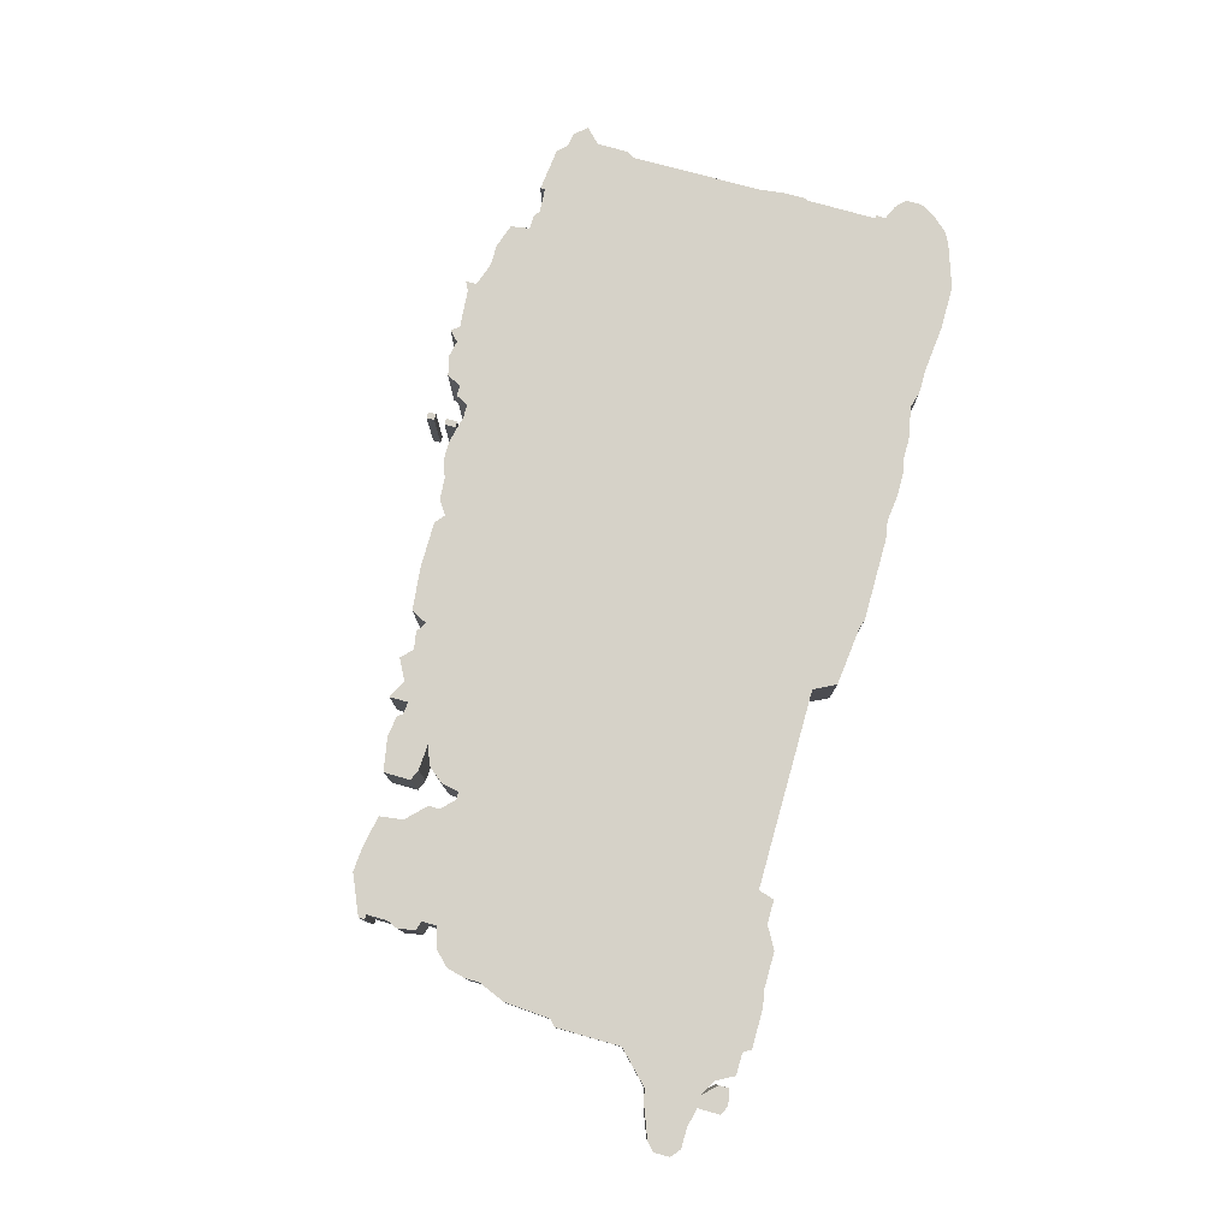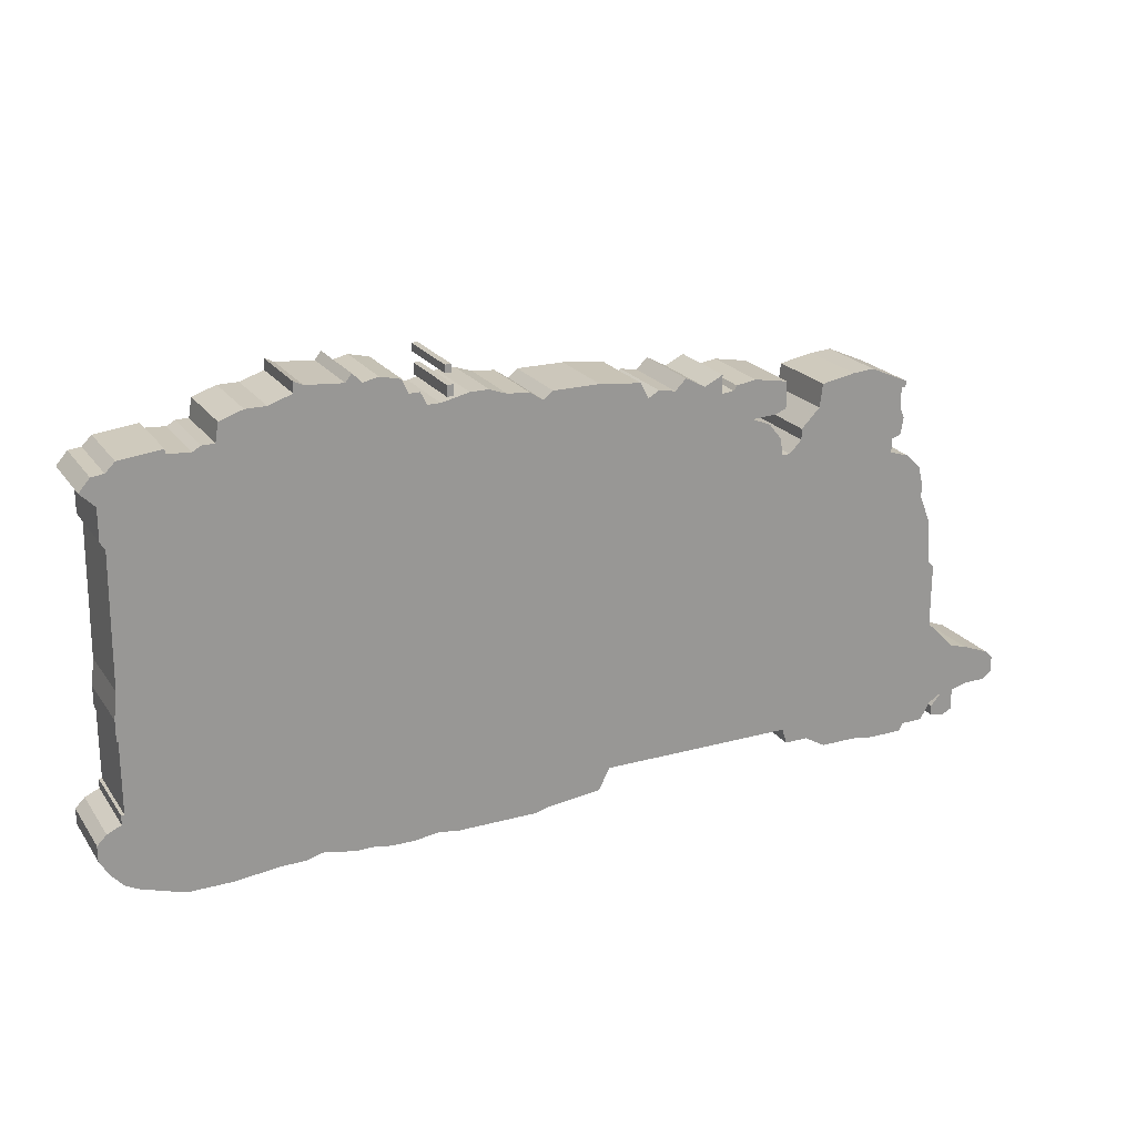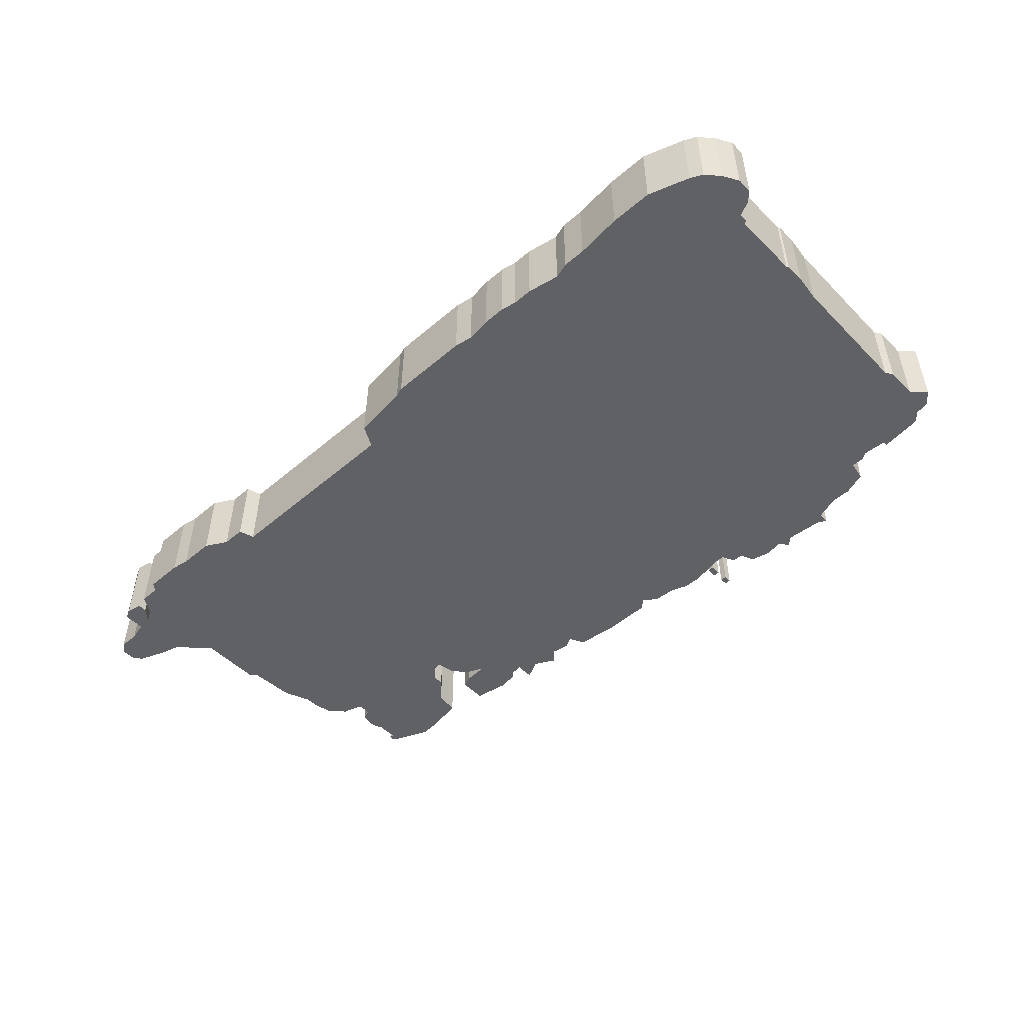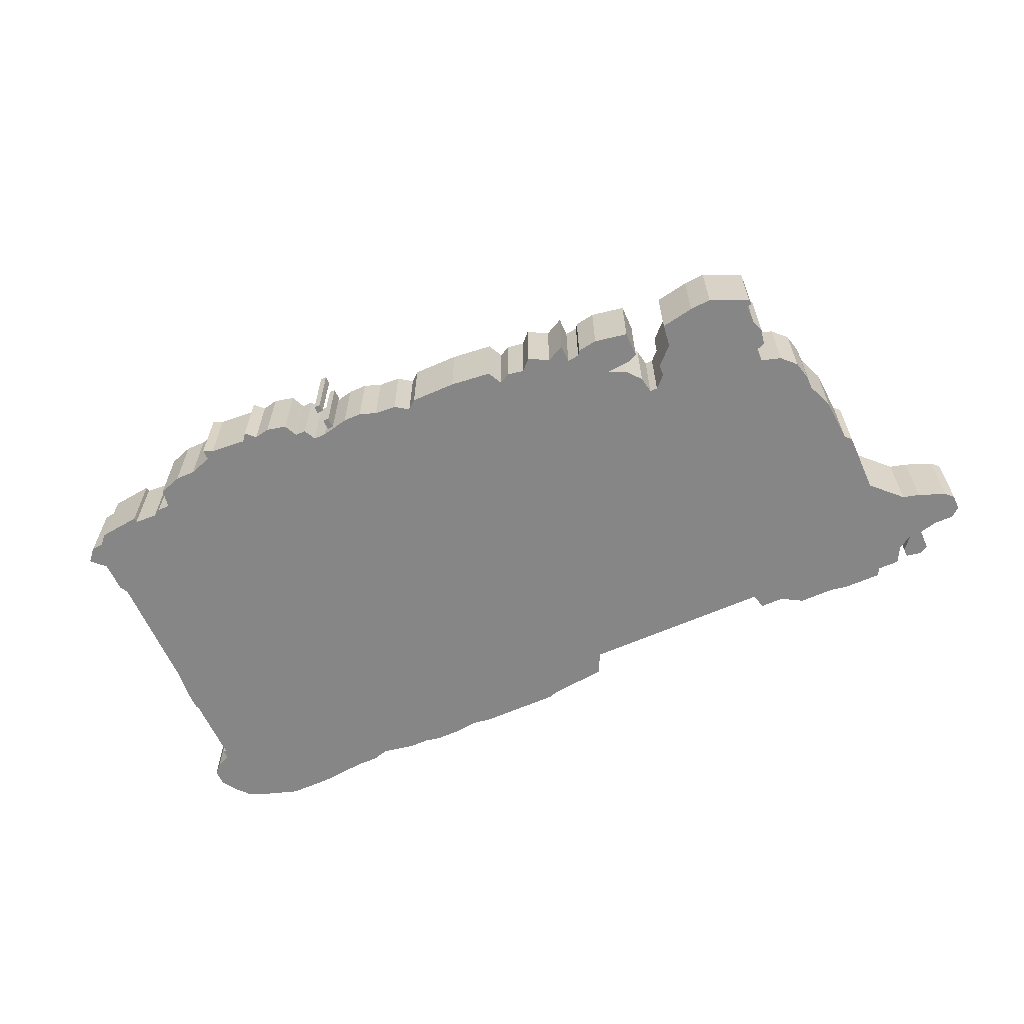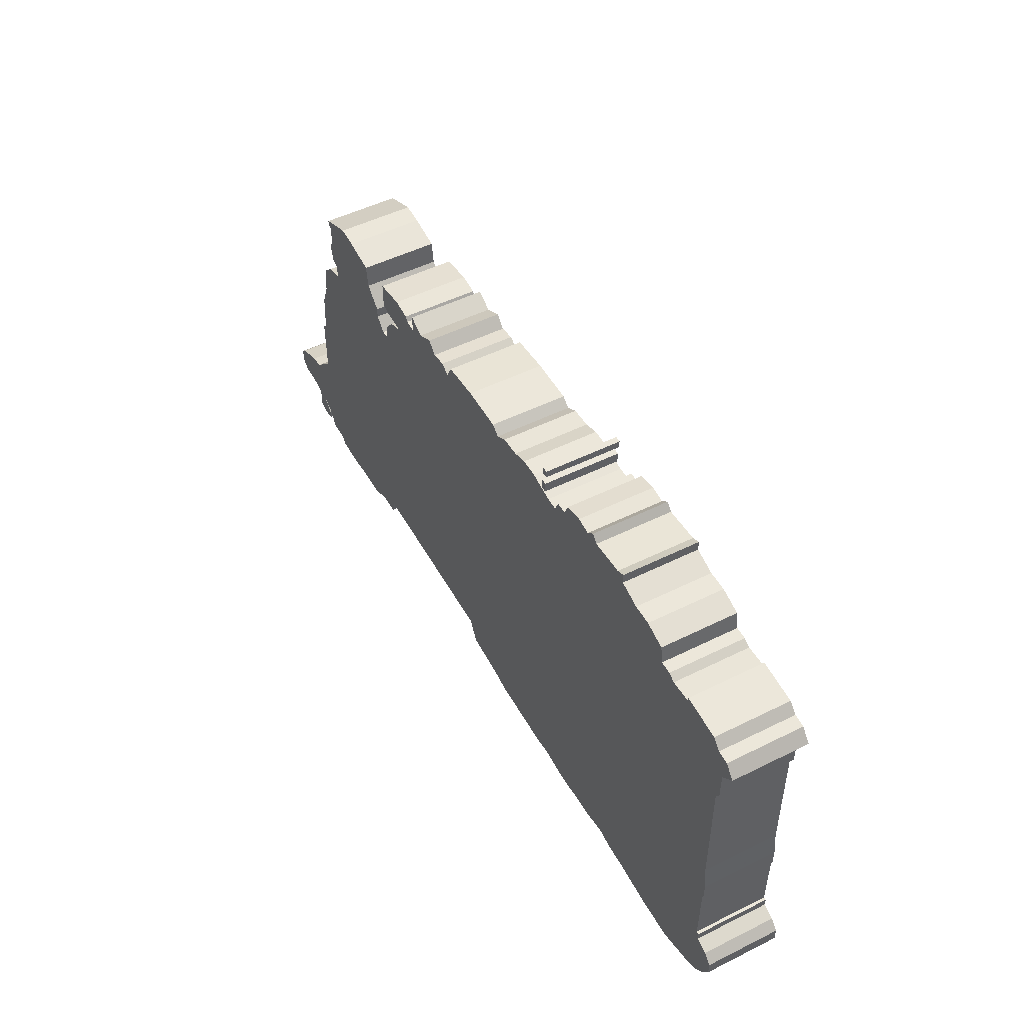
<metadata>
{"format":"obj","ext":"obj","renderer":"f3d","projection":"perspective","resolution":1024,"background":"white","views":[{"elev":78.3,"azim":-74.3,"up":"+Z"},{"elev":21.7,"azim":154.3,"up":"+Y"},{"elev":-50.2,"azim":43.0,"up":"+Z"},{"elev":-62.1,"azim":-155.9,"up":"+Z"},{"elev":50.6,"azim":61.5,"up":"+Y"}]}
</metadata>
<code>
g sbg_cityforestunder_c_steelfence_03
v 1.38 2.91 0
v 1.28 2.93 0
v 1.15 2.9 0
v 1.11 2.81 0
v 1.04 2.81 0
v 1 2.73 0
v 0.92 2.73 0
v 0.74 2.77 0
v 0.62 2.77 0
v 0.51 2.73 0
v 0.37 2.72 0
v 0.28 2.66 0
v 0.22 2.71 0
v -0.08 2.71 0
v -0.35 2.68 0
v -0.4 2.58 0
v -0.47 2.62 0
v -0.58 2.6 0
v -0.65 2.67 0
v -0.78 2.6 0
v -0.9 2.66 0
v -0.9 2.54 0
v -0.98 2.55 0
v -1 2.58 0
v -1.13 2.6 0
v -1.35 2.56 0
v -1.35 2.39 0
v -1.28 2.36 0
v -1.12 2.35 0
v -1.24 2.3 0
v -1.32 2.2 0
v -1.34 2.09 0
v -1.39 2.09 0
v -1.47 2.17 0
v -1.47 2.24 0
v -1.59 2.36 0
v -1.61 2.51 0
v -1.83 2.55 0
v -1.97 2.56 0
v -2.22 2.45 0
v -2.22 2.41 0
v -2.19 2.41 0
v -2.19 2.28 0
v -2.22 2.21 0
v -2.2 2.1 0
v -2.14 2.08 0
v -2.14 1.99 0
v -2.27 1.95 0
v -2.36 1.86 0
v -2.39 1.74 0
v -2.39 1.65 0
v -2.46 1.48 0
v -2.48 1.19 0
v -2.52 1.15 0
v -2.52 0.74 0
v -2.71 0.55 0
v -2.82 0.52 0
v -3 0.45 0
v -3.05 0.4 0
v -3.05 0.3 0
v -2.99 0.25 0
v -2.86 0.25 0
v -2.74 0.22 0
v -2.74 0.08 0
v -2.68 0.05 0
v -2.58 0.07 0
v -2.58 0.13 0
v -2.66 0.22 0
v -2.56 0.16 0
v -2.5 0.05 0
v -2.36 0.05 0
v -2.33 0 0
v -2.08 0 0
v -1.97 0.02 0
v -1.74 0.02 0
v -1.6 0.1 0
v -1.45 0.1 0
v -1.42 0.2 0
v -0.16 0.2 0
v -0.09 0.06 0
v 0.28 0.02 0
v 0.34 0 0
v 0.87 0 0
v 0.99 0.02 0
v 1.15 0 0
v 1.3 0 0
v 1.4 0.02 0
v 1.53 0.02 0
v 1.74 0.06 0
v 1.84 0.03 0
v 1.99 0.03 0
v 2.29 0 0
v 2.57 0 0
v 2.84 0.09 0
v 2.92 0.13 0
v 3 0.22 0
v 3.06 0.32 0
v 3.06 0.42 0
v 3 0.48 0
v 2.91 0.52 0
v 2.91 0.58 0
v 2.89 0.58 0
v 2.89 1.03 0
v 2.9 1.04 0
v 2.9 1.17 0
v 2.88 1.34 0
v 2.87 2.17 0
v 2.9 2.22 0
v 2.9 2.42 0
v 2.99 2.51 0
v 2.92 2.59 0
v 2.84 2.6 0
v 2.78 2.66 0
v 2.51 2.69 0
v 2.51 2.66 0
v 2.36 2.65 0
v 2.31 2.68 0
v 2.23 2.68 0
v 2.21 2.8 0
v 2.06 2.85 0
v 1.93 2.85 0
v 1.78 2.9 0
v 1.78 2.97 0
v 1.72 2.94 0
v 1.48 2.92 0
v 1.44 2.97 0
v 0.84 2.76 0
v 0.88 2.76 0
v 0.88 2.83 0
v 0.84 2.83 0
v 0.85 2.9 0
v 0.89 2.9 0
v 0.89 2.95 0
v 0.85 2.95 0
v 1.38 2.91 0.5
v 1.28 2.93 0.5
v 1.15 2.9 0.5
v 1.11 2.81 0.5
v 1.04 2.81 0.5
v 1 2.73 0.5
v 0.92 2.73 0.5
v 0.74 2.77 0.5
v 0.62 2.77 0.5
v 0.51 2.73 0.5
v 0.37 2.72 0.5
v 0.28 2.66 0.5
v 0.22 2.71 0.5
v -0.08 2.71 0.5
v -0.35 2.68 0.5
v -0.4 2.58 0.5
v -0.47 2.62 0.5
v -0.58 2.6 0.5
v -0.65 2.67 0.5
v -0.78 2.6 0.5
v -0.9 2.66 0.5
v -0.9 2.54 0.5
v -0.98 2.55 0.5
v -1 2.58 0.5
v -1.13 2.6 0.5
v -1.35 2.56 0.5
v -1.35 2.39 0.5
v -1.28 2.36 0.5
v -1.12 2.35 0.5
v -1.24 2.3 0.5
v -1.32 2.2 0.5
v -1.34 2.09 0.5
v -1.39 2.09 0.5
v -1.47 2.17 0.5
v -1.47 2.24 0.5
v -1.59 2.36 0.5
v -1.61 2.51 0.5
v -1.83 2.55 0.5
v -1.97 2.56 0.5
v -2.22 2.45 0.5
v -2.22 2.41 0.5
v -2.19 2.41 0.5
v -2.19 2.28 0.5
v -2.22 2.21 0.5
v -2.2 2.1 0.5
v -2.14 2.08 0.5
v -2.14 1.99 0.5
v -2.27 1.95 0.5
v -2.36 1.86 0.5
v -2.39 1.74 0.5
v -2.39 1.65 0.5
v -2.46 1.48 0.5
v -2.48 1.19 0.5
v -2.52 1.15 0.5
v -2.52 0.74 0.5
v -2.71 0.55 0.5
v -2.82 0.52 0.5
v -3 0.45 0.5
v -3.05 0.4 0.5
v -3.05 0.3 0.5
v -2.99 0.25 0.5
v -2.86 0.25 0.5
v -2.74 0.22 0.5
v -2.74 0.08 0.5
v -2.68 0.05 0.5
v -2.58 0.07 0.5
v -2.58 0.13 0.5
v -2.66 0.22 0.5
v -2.56 0.16 0.5
v -2.5 0.05 0.5
v -2.36 0.05 0.5
v -2.33 0 0.5
v -2.08 0 0.5
v -1.97 0.02 0.5
v -1.74 0.02 0.5
v -1.6 0.1 0.5
v -1.45 0.1 0.5
v -1.42 0.2 0.5
v -0.16 0.2 0.5
v -0.09 0.06 0.5
v 0.28 0.02 0.5
v 0.34 0 0.5
v 0.87 0 0.5
v 0.99 0.02 0.5
v 1.15 0 0.5
v 1.3 0 0.5
v 1.4 0.02 0.5
v 1.53 0.02 0.5
v 1.74 0.06 0.5
v 1.84 0.03 0.5
v 1.99 0.03 0.5
v 2.29 0 0.5
v 2.57 0 0.5
v 2.84 0.09 0.5
v 2.92 0.13 0.5
v 3 0.22 0.5
v 3.06 0.32 0.5
v 3.06 0.42 0.5
v 3 0.48 0.5
v 2.91 0.52 0.5
v 2.91 0.58 0.5
v 2.89 0.58 0.5
v 2.89 1.03 0.5
v 2.9 1.04 0.5
v 2.9 1.17 0.5
v 2.88 1.34 0.5
v 2.87 2.17 0.5
v 2.9 2.22 0.5
v 2.9 2.42 0.5
v 2.99 2.51 0.5
v 2.92 2.59 0.5
v 2.84 2.6 0.5
v 2.78 2.66 0.5
v 2.51 2.69 0.5
v 2.51 2.66 0.5
v 2.36 2.65 0.5
v 2.31 2.68 0.5
v 2.23 2.68 0.5
v 2.21 2.8 0.5
v 2.06 2.85 0.5
v 1.93 2.85 0.5
v 1.78 2.9 0.5
v 1.78 2.97 0.5
v 1.72 2.94 0.5
v 1.48 2.92 0.5
v 1.44 2.97 0.5
v 0.84 2.76 0.5
v 0.88 2.76 0.5
v 0.88 2.83 0.5
v 0.84 2.83 0.5
v 0.85 2.9 0.5
v 0.89 2.9 0.5
v 0.89 2.95 0.5
v 0.85 2.95 0.5
g sbg_cityforestunder_c_steelfence_03_0
f 124 123 122
f 125 124 122
f 125 122 121
f 121 120 118
f 125 121 6
f 120 119 118
f 118 117 116
f 115 114 113
f 116 115 107
f 115 113 112
f 109 115 112
f 112 111 109
f 111 110 109
f 118 116 107
f 89 6 106
f 108 107 109
f 115 109 107
f 118 107 106
f 103 89 106
f 104 103 105
f 87 86 85
f 103 106 105
f 89 103 91
f 102 101 100
f 94 93 100
f 100 99 96
f 99 98 97
f 99 97 96
f 93 102 100
f 100 96 95
f 100 95 94
f 93 92 102
f 92 91 102
f 103 102 91
f 90 89 91
f 6 118 106
f 88 87 89
f 121 118 6
f 87 85 84
f 87 84 6
f 87 6 89
f 83 82 81
f 6 4 125
f 81 80 79
f 7 6 84
f 4 1 125
f 78 77 76
f 76 75 74
f 76 74 55
f 73 72 71
f 73 71 55
f 71 69 55
f 71 70 69
f 74 73 55
f 56 55 69
f 58 57 62
f 68 67 65
f 67 66 65
f 68 65 64
f 68 64 63
f 63 62 57
f 68 63 56
f 59 58 61
f 68 56 69
f 63 57 56
f 62 61 58
f 60 59 61
f 78 76 55
f 78 53 33
f 55 54 53
f 55 53 78
f 53 51 33
f 52 51 53
f 51 50 47
f 48 47 50
f 49 48 50
f 51 47 33
f 34 33 47
f 46 45 44
f 46 44 43
f 46 34 47
f 36 34 46
f 42 41 40
f 43 38 46
f 39 38 43
f 40 39 42
f 38 37 36
f 42 39 43
f 36 35 34
f 38 36 46
f 32 78 33
f 79 78 32
f 30 29 32
f 31 30 32
f 32 29 16
f 26 25 28
f 27 26 28
f 29 28 25
f 29 25 23
f 25 24 23
f 29 23 22
f 18 16 29
f 22 21 20
f 22 20 18
f 20 19 18
f 22 18 29
f 18 17 16
f 79 32 16
f 16 15 14
f 79 16 12
f 16 14 12
f 14 13 12
f 79 12 81
f 12 11 10
f 12 10 7
f 10 9 8
f 7 10 8
f 81 12 83
f 83 12 84
f 6 5 4
f 4 3 2
f 12 7 84
f 4 2 1
f 126 125 1
f 130 129 128
f 130 128 127
f 134 133 132
f 134 132 131
f 123 256 122
f 256 123 257
f 124 257 123
f 257 124 258
f 125 258 124
f 258 125 259
f 122 255 121
f 255 122 256
f 121 254 120
f 254 121 255
f 119 252 118
f 252 119 253
f 120 253 119
f 253 120 254
f 117 250 116
f 250 117 251
f 118 251 117
f 251 118 252
f 114 247 113
f 247 114 248
f 115 248 114
f 248 115 249
f 116 249 115
f 249 116 250
f 113 246 112
f 246 113 247
f 112 245 111
f 245 112 246
f 110 243 109
f 243 110 244
f 111 244 110
f 244 111 245
f 108 241 107
f 241 108 242
f 109 242 108
f 242 109 243
f 107 240 106
f 240 107 241
f 104 237 103
f 237 104 238
f 105 238 104
f 238 105 239
f 86 219 85
f 219 86 220
f 87 220 86
f 220 87 221
f 106 239 105
f 239 106 240
f 101 234 100
f 234 101 235
f 102 235 101
f 235 102 236
f 94 227 93
f 227 94 228
f 100 233 99
f 233 100 234
f 98 231 97
f 231 98 232
f 99 232 98
f 232 99 233
f 97 230 96
f 230 97 231
f 96 229 95
f 229 96 230
f 95 228 94
f 228 95 229
f 93 226 92
f 226 93 227
f 92 225 91
f 225 92 226
f 103 236 102
f 236 103 237
f 90 223 89
f 223 90 224
f 91 224 90
f 224 91 225
f 88 221 87
f 221 88 222
f 89 222 88
f 222 89 223
f 85 218 84
f 218 85 219
f 82 215 81
f 215 82 216
f 83 216 82
f 216 83 217
f 80 213 79
f 213 80 214
f 81 214 80
f 214 81 215
f 7 140 6
f 140 7 141
f 77 210 76
f 210 77 211
f 78 211 77
f 211 78 212
f 75 208 74
f 208 75 209
f 76 209 75
f 209 76 210
f 72 205 71
f 205 72 206
f 73 206 72
f 206 73 207
f 70 203 69
f 203 70 204
f 71 204 70
f 204 71 205
f 74 207 73
f 207 74 208
f 56 189 55
f 189 56 190
f 58 191 57
f 191 58 192
f 68 201 67
f 201 68 202
f 66 199 65
f 199 66 200
f 67 200 66
f 200 67 201
f 65 198 64
f 198 65 199
f 64 197 63
f 197 64 198
f 63 196 62
f 196 63 197
f 59 192 58
f 192 59 193
f 69 202 68
f 202 69 203
f 57 190 56
f 190 57 191
f 62 195 61
f 195 62 196
f 60 193 59
f 193 60 194
f 61 194 60
f 194 61 195
f 54 187 53
f 187 54 188
f 55 188 54
f 188 55 189
f 52 185 51
f 185 52 186
f 53 186 52
f 186 53 187
f 51 184 50
f 184 51 185
f 48 181 47
f 181 48 182
f 49 182 48
f 182 49 183
f 50 183 49
f 183 50 184
f 34 167 33
f 167 34 168
f 45 178 44
f 178 45 179
f 46 179 45
f 179 46 180
f 44 177 43
f 177 44 178
f 47 180 46
f 180 47 181
f 41 174 40
f 174 41 175
f 42 175 41
f 175 42 176
f 39 172 38
f 172 39 173
f 40 173 39
f 173 40 174
f 37 170 36
f 170 37 171
f 38 171 37
f 171 38 172
f 43 176 42
f 176 43 177
f 35 168 34
f 168 35 169
f 36 169 35
f 169 36 170
f 33 166 32
f 166 33 167
f 79 212 78
f 212 79 213
f 30 163 29
f 163 30 164
f 31 164 30
f 164 31 165
f 32 165 31
f 165 32 166
f 26 159 25
f 159 26 160
f 27 160 26
f 160 27 161
f 28 161 27
f 161 28 162
f 29 162 28
f 162 29 163
f 24 157 23
f 157 24 158
f 25 158 24
f 158 25 159
f 23 156 22
f 156 23 157
f 21 154 20
f 154 21 155
f 22 155 21
f 155 22 156
f 19 152 18
f 152 19 153
f 20 153 19
f 153 20 154
f 17 150 16
f 150 17 151
f 18 151 17
f 151 18 152
f 15 148 14
f 148 15 149
f 16 149 15
f 149 16 150
f 13 146 12
f 146 13 147
f 14 147 13
f 147 14 148
f 11 144 10
f 144 11 145
f 12 145 11
f 145 12 146
f 9 142 8
f 142 9 143
f 10 143 9
f 143 10 144
f 8 141 7
f 141 8 142
f 84 217 83
f 217 84 218
f 5 138 4
f 138 5 139
f 6 139 5
f 139 6 140
f 3 136 2
f 136 3 137
f 4 137 3
f 137 4 138
f 2 135 1
f 135 2 136
f 126 259 125
f 259 126 260
f 1 260 126
f 260 1 135
f 129 262 128
f 262 129 263
f 130 263 129
f 263 130 264
f 128 261 127
f 261 128 262
f 127 264 130
f 264 127 261
f 133 266 132
f 266 133 267
f 134 267 133
f 267 134 268
f 132 265 131
f 265 132 266
f 131 268 134
f 268 131 265
f 256 257 258
f 256 258 259
f 255 256 259
f 252 254 255
f 140 255 259
f 252 253 254
f 250 251 252
f 247 248 249
f 241 249 250
f 246 247 249
f 246 249 243
f 243 245 246
f 243 244 245
f 241 250 252
f 240 140 223
f 243 241 242
f 241 243 249
f 240 241 252
f 240 223 237
f 239 237 238
f 219 220 221
f 239 240 237
f 225 237 223
f 234 235 236
f 234 227 228
f 230 233 234
f 231 232 233
f 230 231 233
f 234 236 227
f 229 230 234
f 228 229 234
f 236 226 227
f 236 225 226
f 225 236 237
f 225 223 224
f 240 252 140
f 223 221 222
f 140 252 255
f 218 219 221
f 140 218 221
f 223 140 221
f 215 216 217
f 259 138 140
f 213 214 215
f 218 140 141
f 259 135 138
f 210 211 212
f 208 209 210
f 189 208 210
f 205 206 207
f 189 205 207
f 189 203 205
f 203 204 205
f 189 207 208
f 203 189 190
f 196 191 192
f 199 201 202
f 199 200 201
f 198 199 202
f 197 198 202
f 191 196 197
f 190 197 202
f 195 192 193
f 203 190 202
f 190 191 197
f 192 195 196
f 195 193 194
f 189 210 212
f 167 187 212
f 187 188 189
f 212 187 189
f 167 185 187
f 187 185 186
f 181 184 185
f 184 181 182
f 184 182 183
f 167 181 185
f 181 167 168
f 178 179 180
f 177 178 180
f 181 168 180
f 180 168 170
f 174 175 176
f 180 172 177
f 177 172 173
f 176 173 174
f 170 171 172
f 177 173 176
f 168 169 170
f 180 170 172
f 167 212 166
f 166 212 213
f 166 163 164
f 166 164 165
f 150 163 166
f 162 159 160
f 162 160 161
f 159 162 163
f 157 159 163
f 157 158 159
f 156 157 163
f 163 150 152
f 154 155 156
f 152 154 156
f 152 153 154
f 163 152 156
f 150 151 152
f 150 166 213
f 148 149 150
f 146 150 213
f 146 148 150
f 146 147 148
f 215 146 213
f 144 145 146
f 141 144 146
f 142 143 144
f 142 144 141
f 217 146 215
f 218 146 217
f 138 139 140
f 136 137 138
f 218 141 146
f 135 136 138
f 135 259 260
f 262 263 264
f 261 262 264
f 266 267 268
f 265 266 268

</code>
